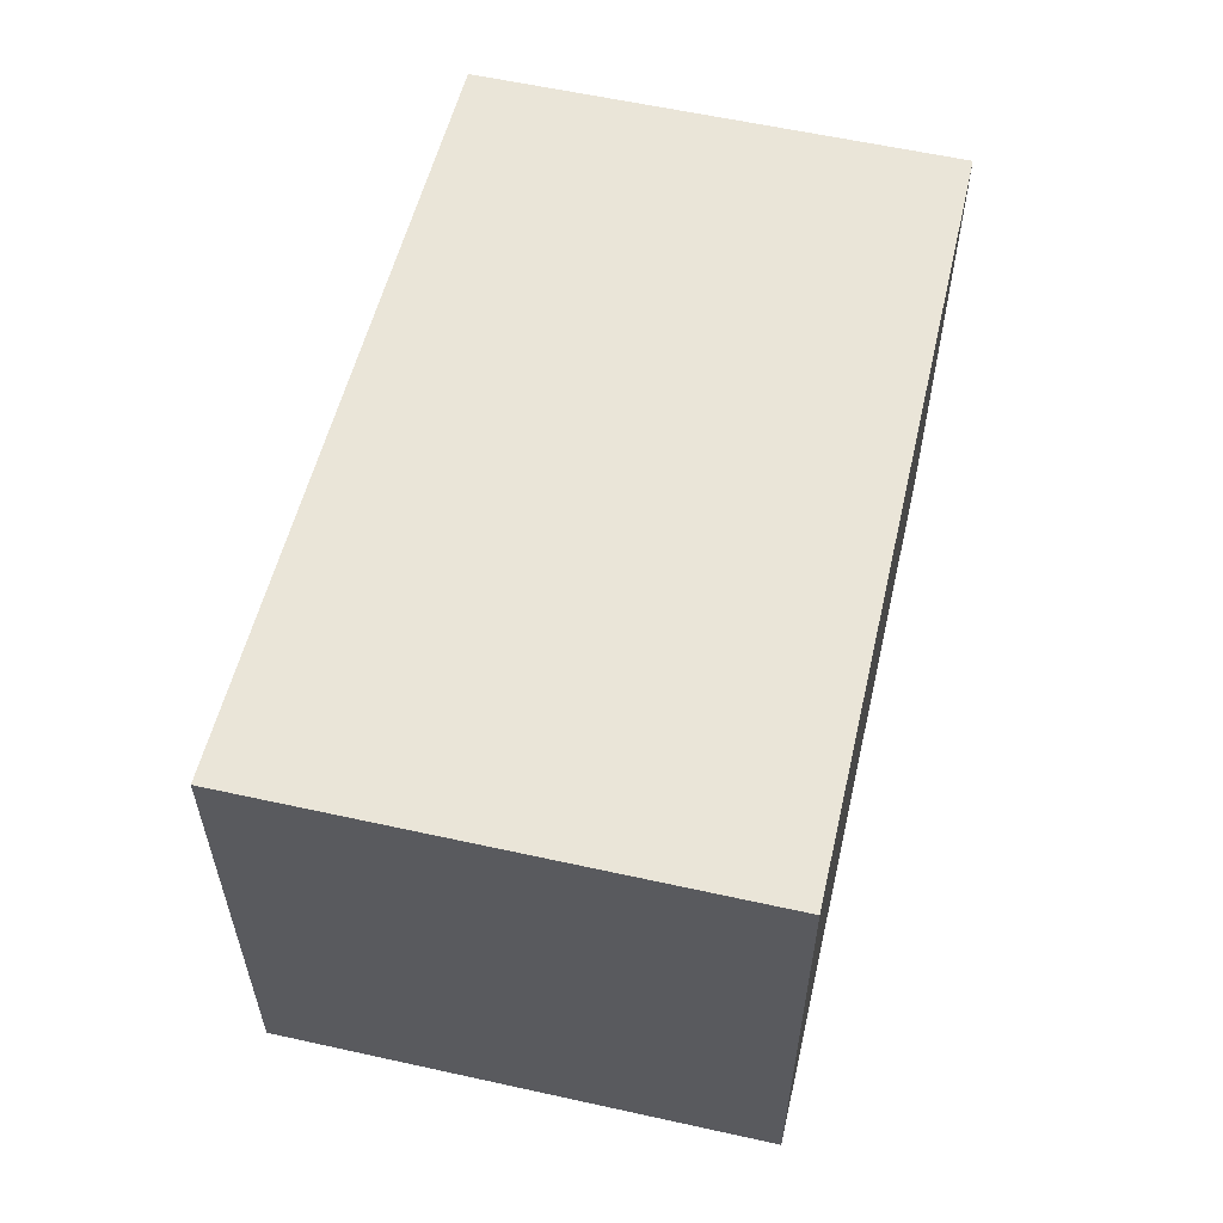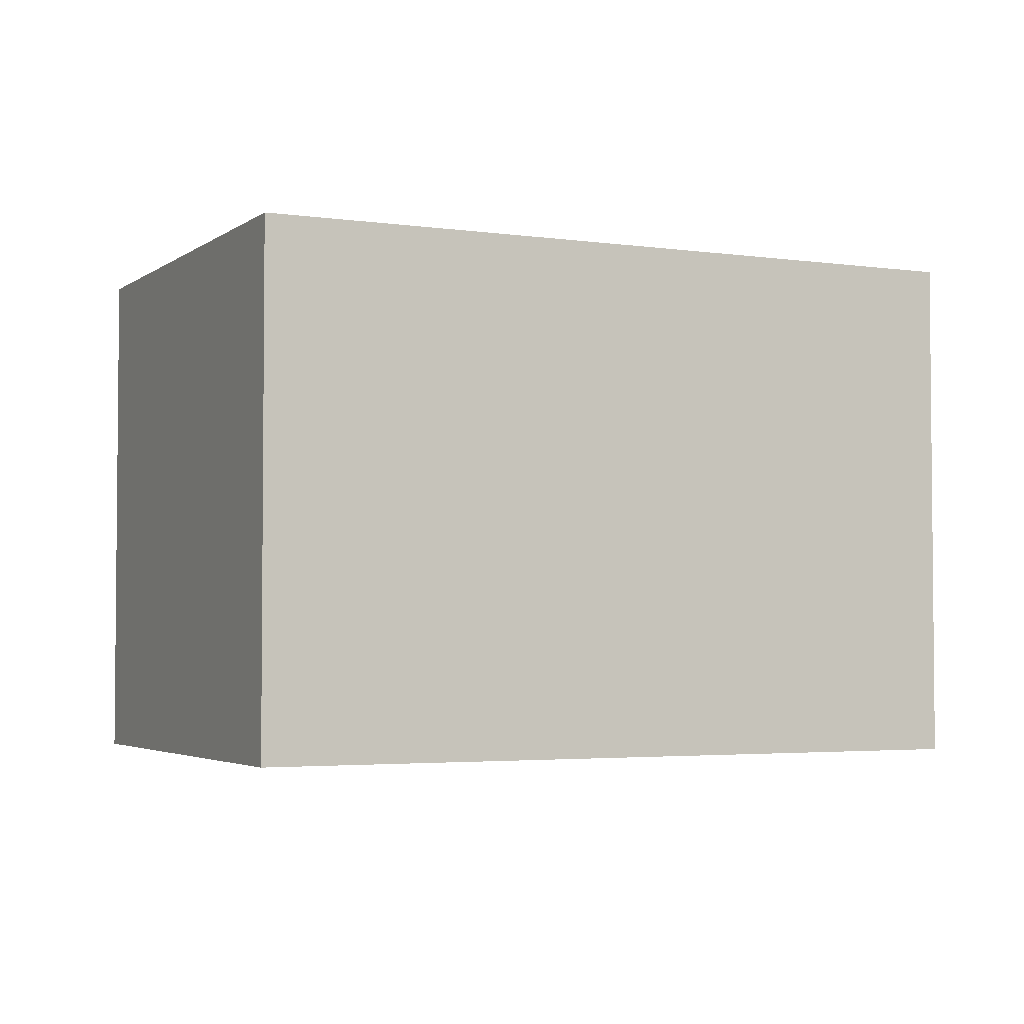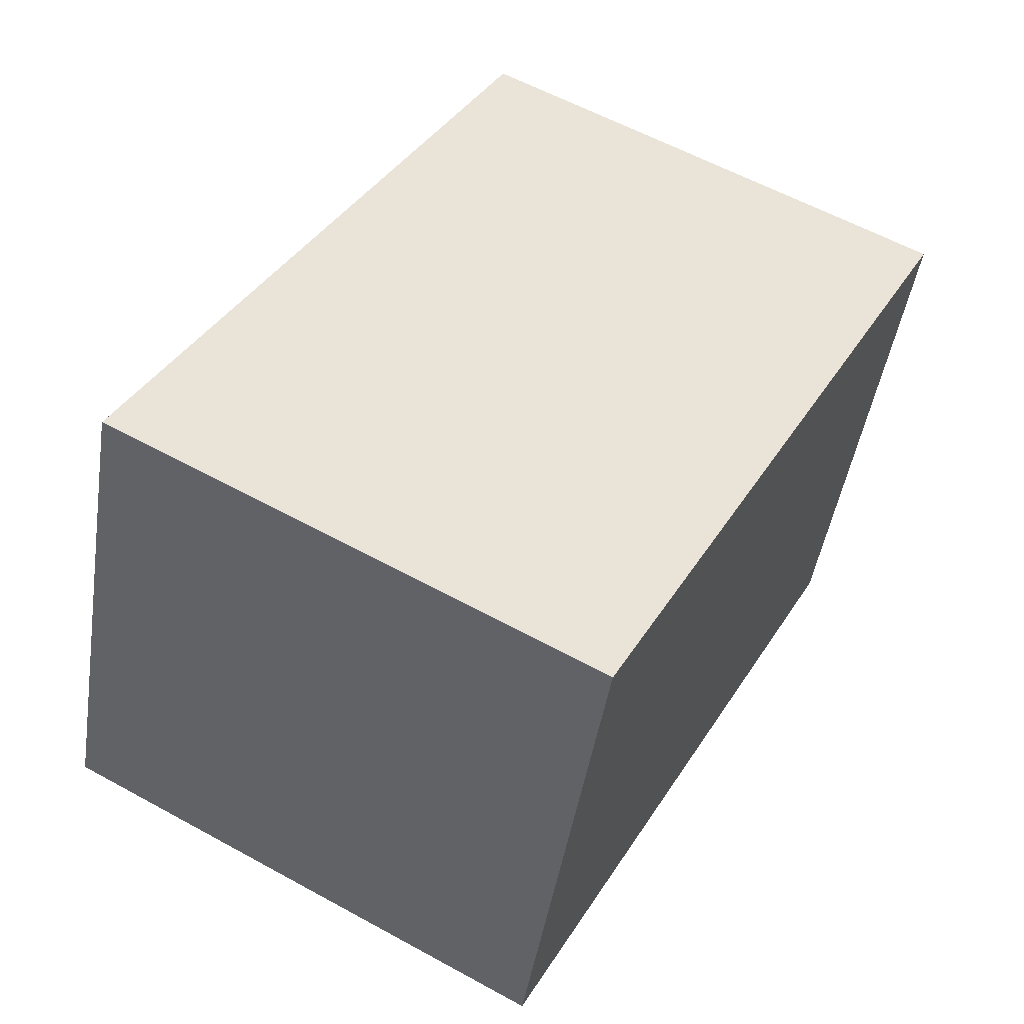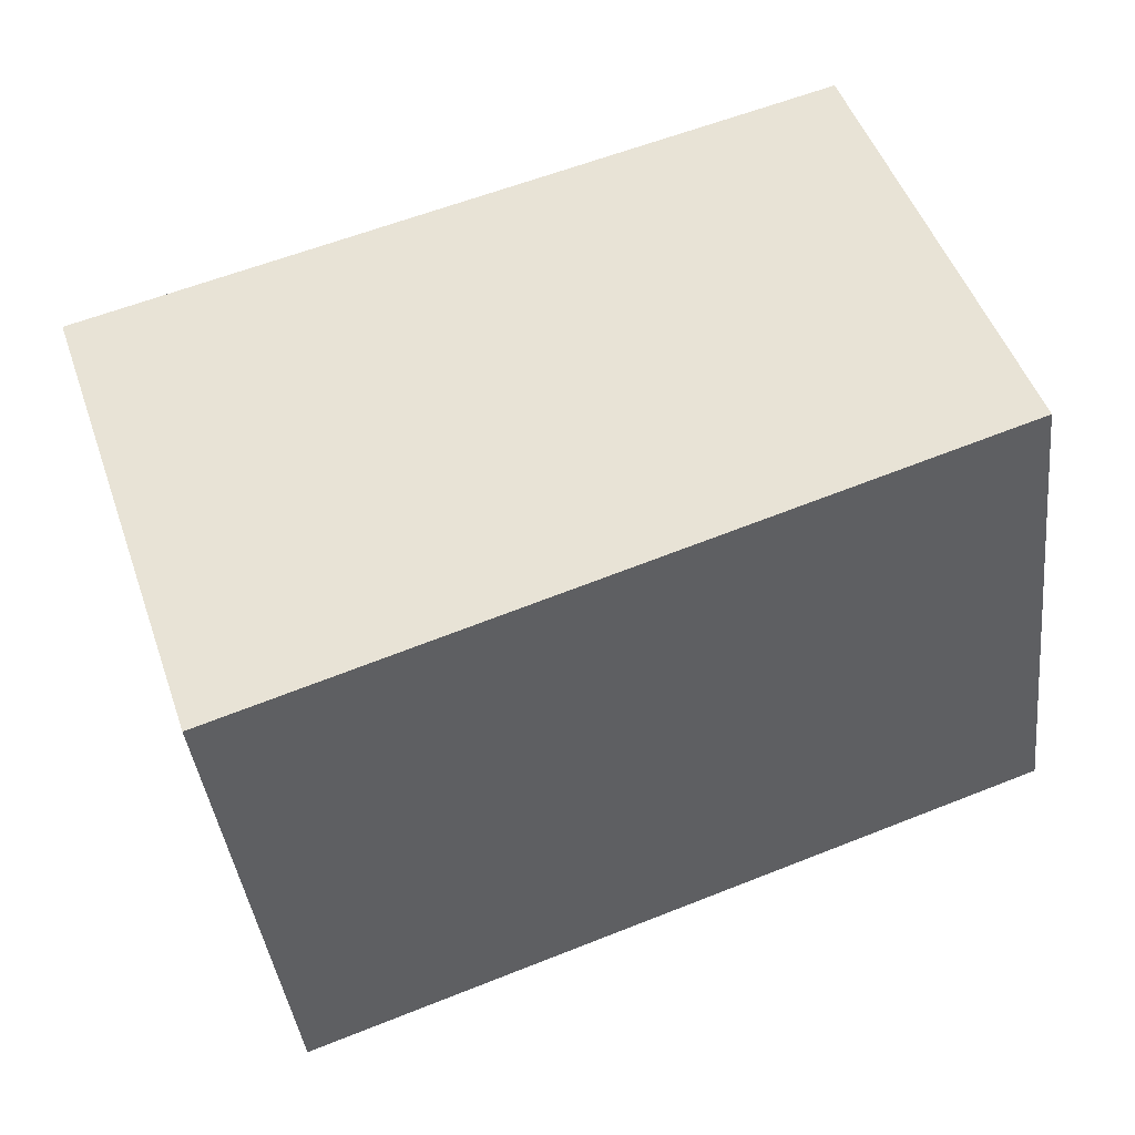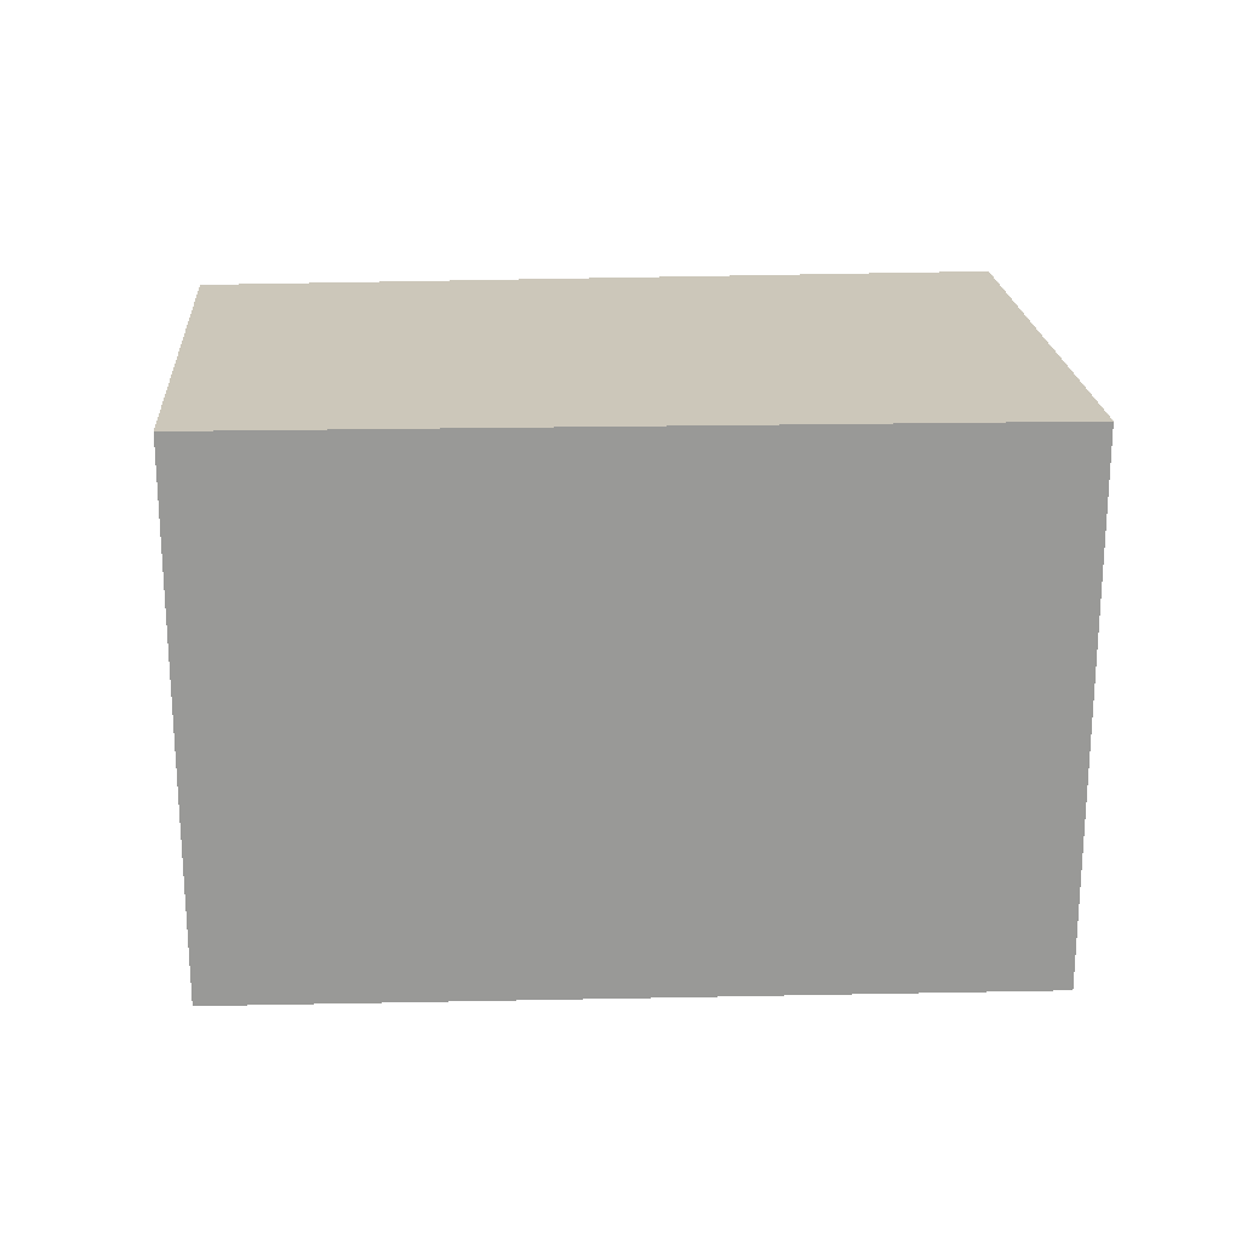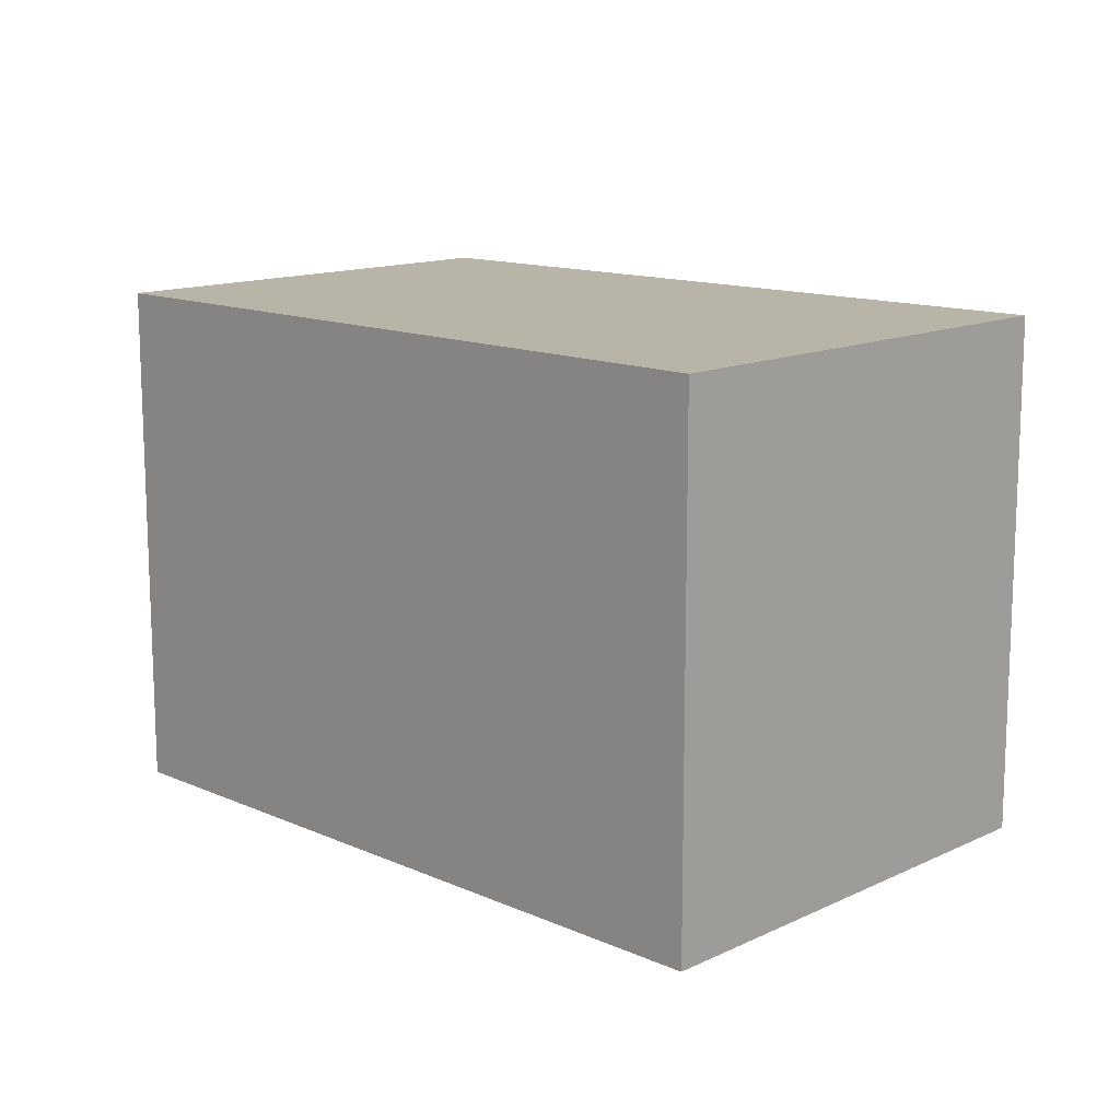
<metadata>
{"format":"obj","ext":"obj","renderer":"f3d","projection":"perspective","resolution":1024,"background":"white","views":[{"elev":59.1,"azim":-95.8,"up":"+Y"},{"elev":-3.3,"azim":-44.5,"up":"+Y"},{"elev":59.0,"azim":119.5,"up":"+Z"},{"elev":-39.9,"azim":6.5,"up":"+Z"},{"elev":21.4,"azim":157.3,"up":"+Y"},{"elev":13.3,"azim":-155.5,"up":"+Y"}]}
</metadata>
<code>
v  3.574 2.115 -0.832
v  0 2.115 1.295e-16
v  2.957 2.115 0.997
v  0.652 2.115 -1.932
v  2.957 -6.105e-17 0.997
v  3.574 5.095e-17 -0.832
v  0.652 1.183e-16 -1.932
v  0 0 0
g defaultobject
f 1 2 3
f 2 1 4
f 5 1 3
f 1 5 6
f 6 4 1
f 4 6 7
f 7 2 4
f 2 7 8
f 8 3 2
f 3 8 5
f 5 7 6
f 7 5 8

</code>
